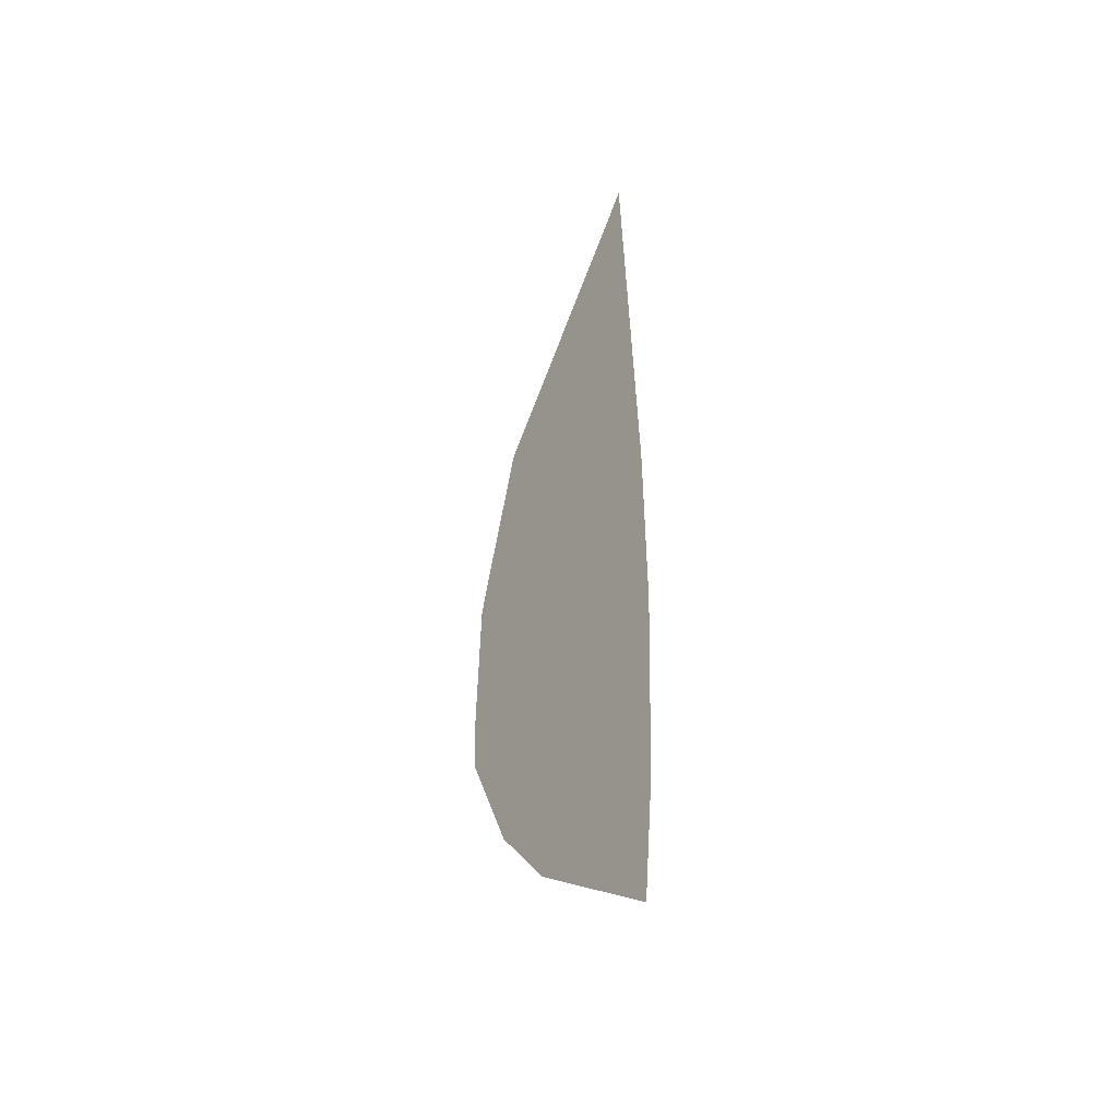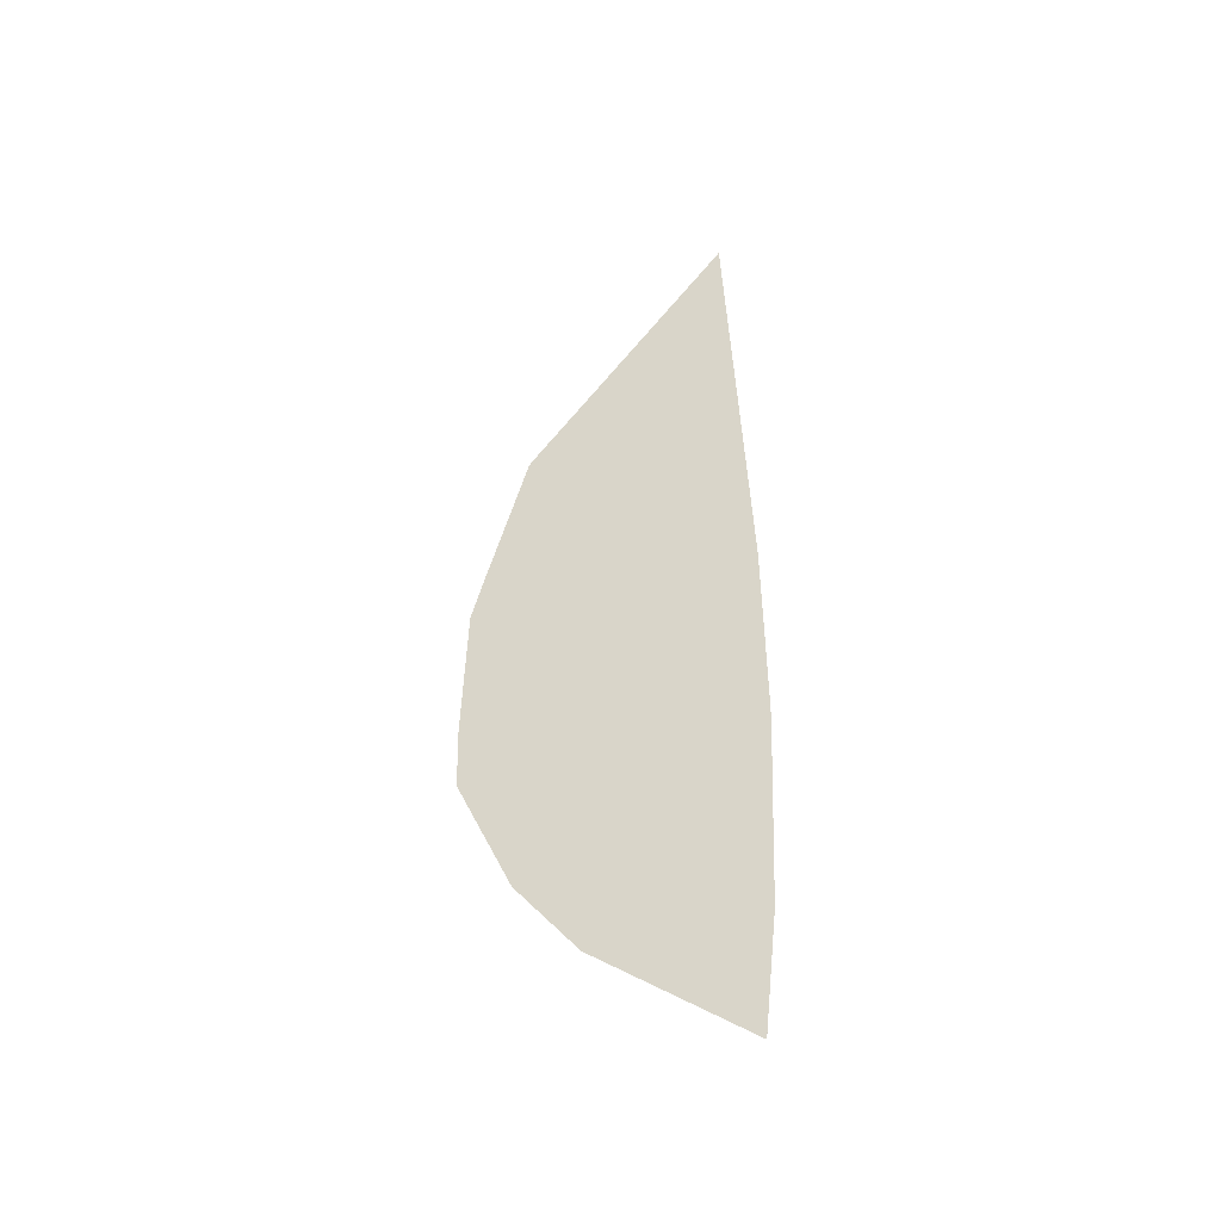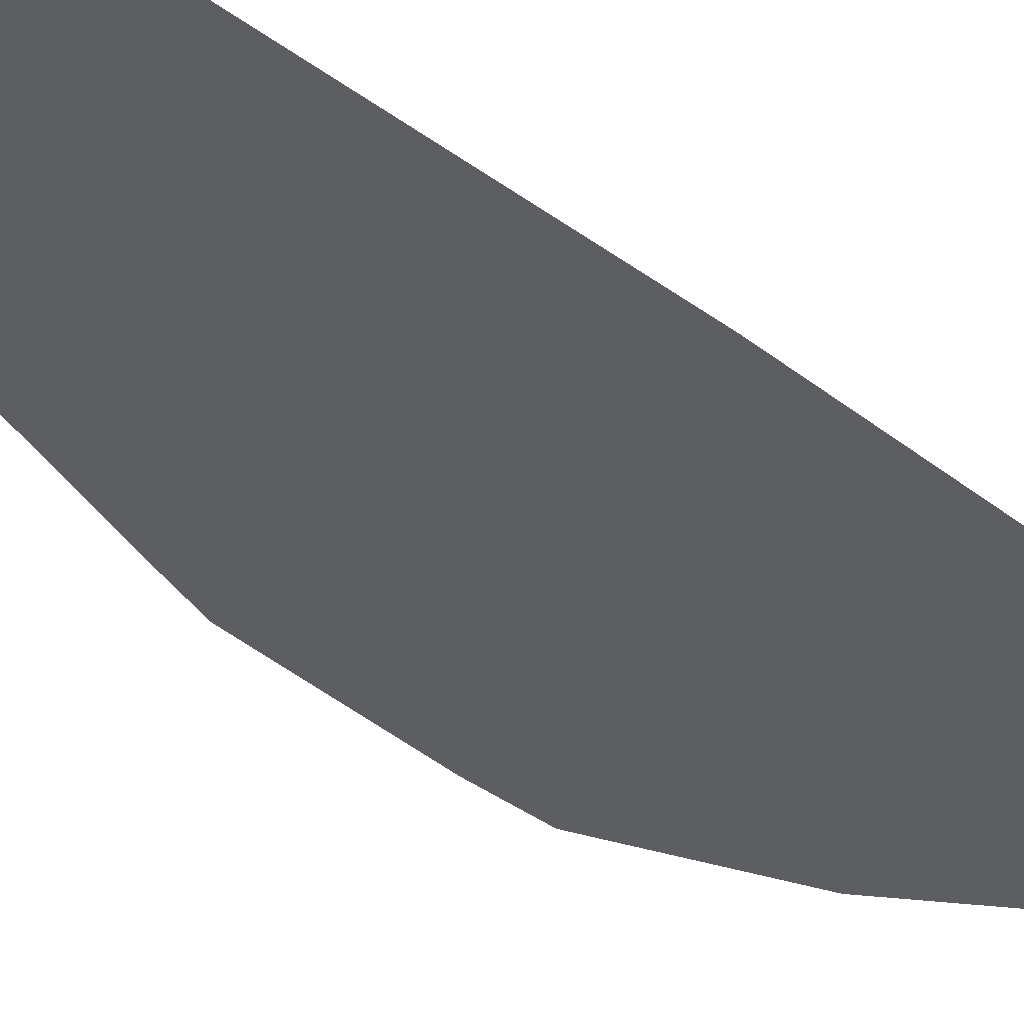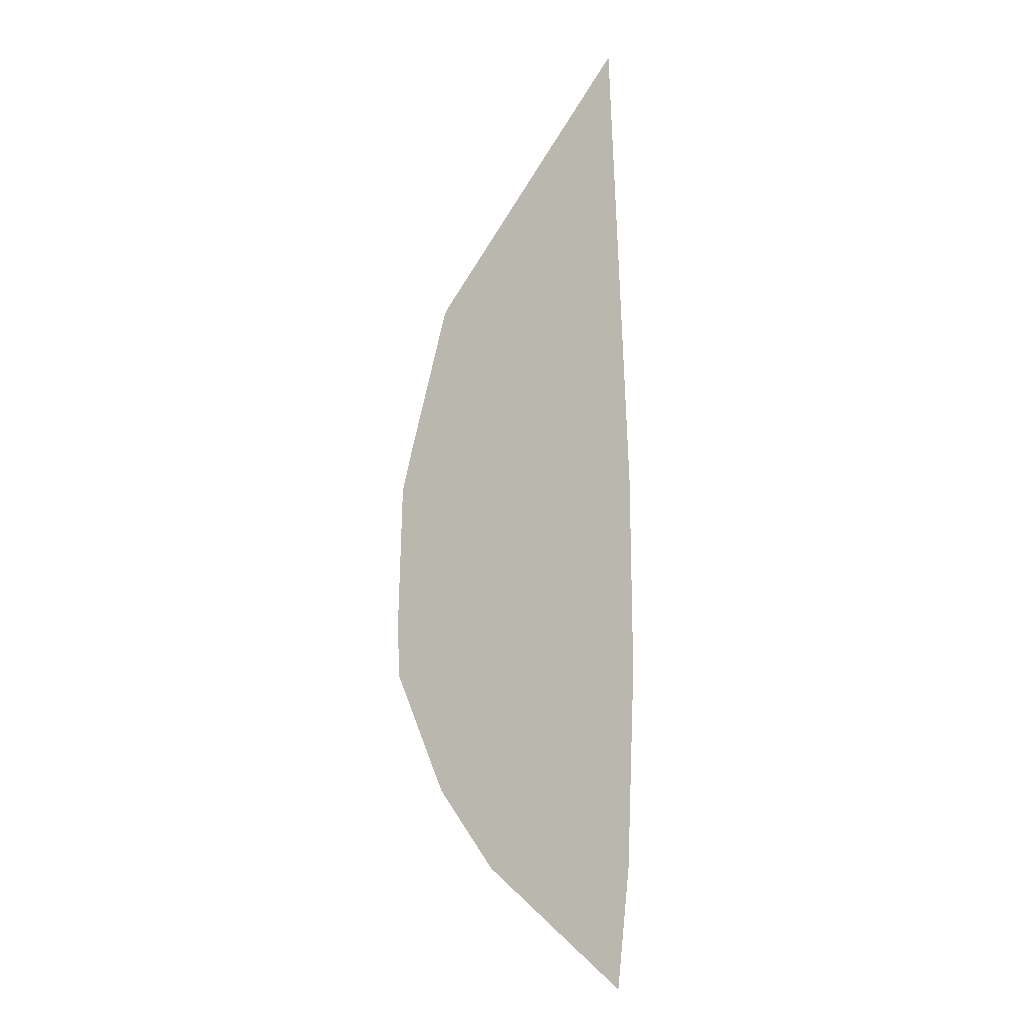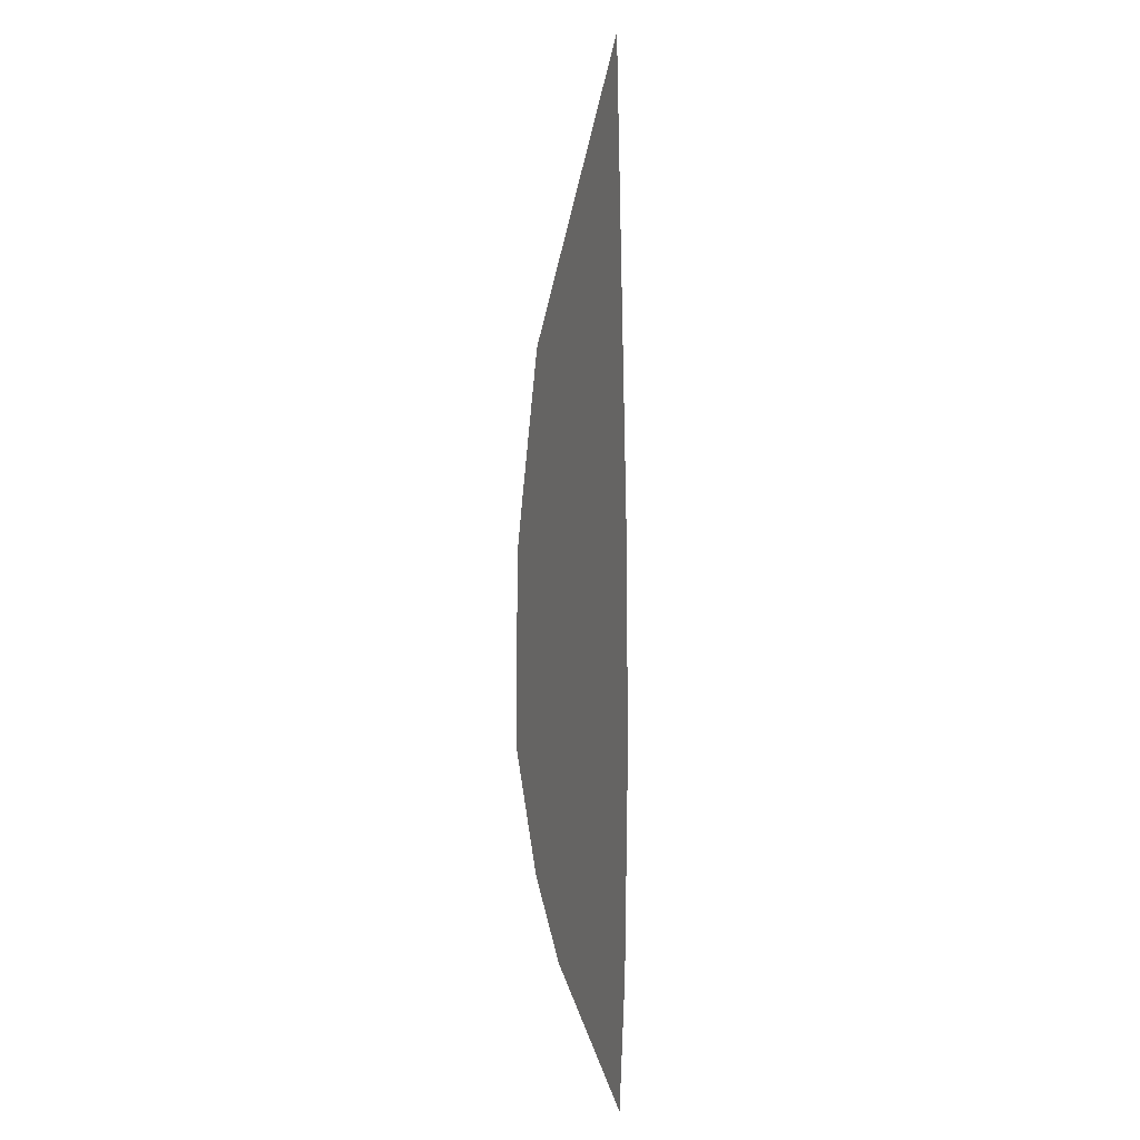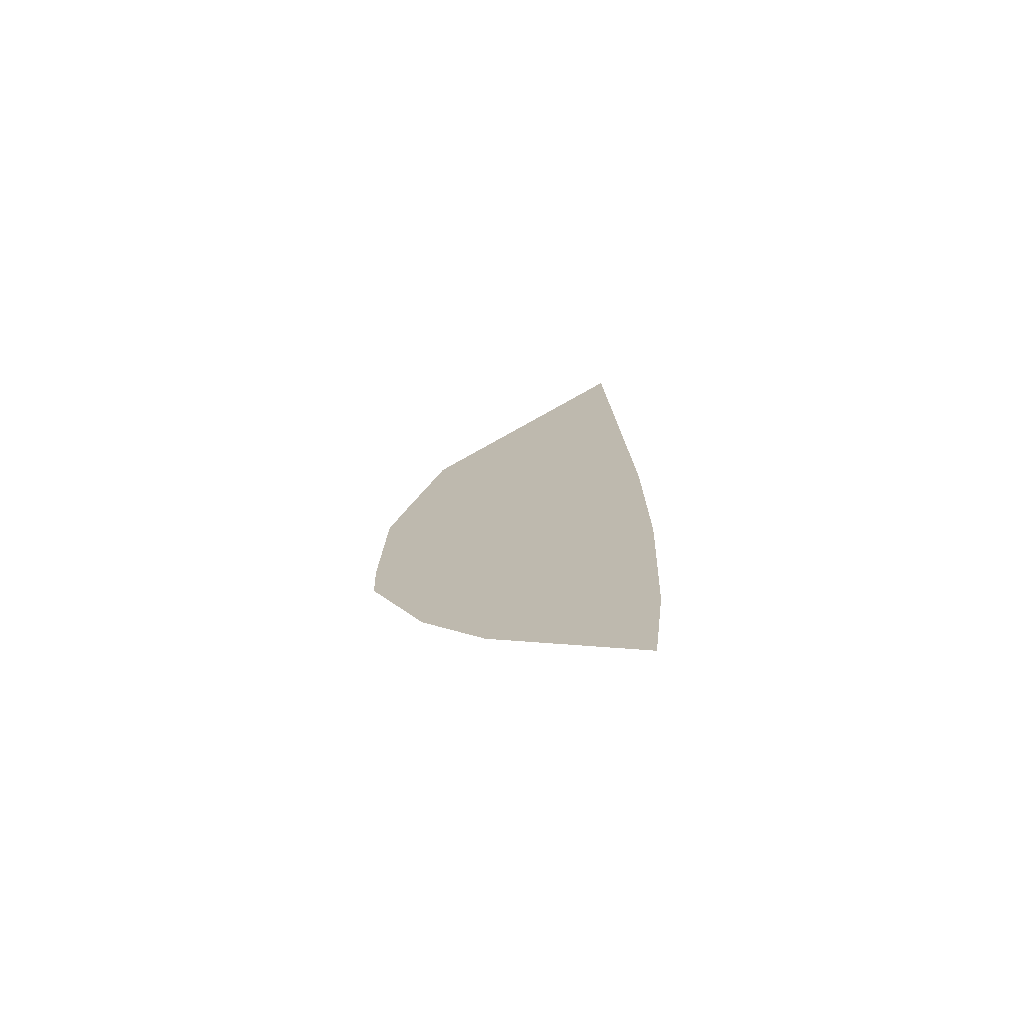
<metadata>
{"format":"obj","ext":"obj","renderer":"f3d","projection":"perspective","resolution":1024,"background":"white","views":[{"elev":-46.7,"azim":55.5,"up":"+Z"},{"elev":-46.0,"azim":20.3,"up":"+Z"},{"elev":-38.7,"azim":44.7,"up":"+Y"},{"elev":-11.0,"azim":29.2,"up":"+Z"},{"elev":-6.0,"azim":68.0,"up":"+Z"},{"elev":-73.3,"azim":13.5,"up":"+Z"}]}
</metadata>
<code>
v 61.04 17.47 -0.7169
v 60.85 17.51 -0.7169
v 60.85 17.5 1.253
v 61.03 17.47 1.07
v 61.04 17.47 -0.9106
v 60.85 17.49 -2.689
v 58.87 17.48 -0.7169
v 58.87 17.48 1.253
v 58.91 17.47 3.186
v 60.85 17.47 5.608
v 60.97 17.47 -2.689
v 60.85 17.47 -3.814
v 59.46 17.47 -2.689
v 58.87 17.47 -1.915
v 58.33 17.47 -0.1691
v 58.35 17.47 -0.7169
v 58.37 17.47 1.253
v 58.47 17.47 1.656
v 58.87 17.47 3.126
f 1 2 3
f 1 3 4
f 1 4 10
f 1 10 9
f 1 9 19
f 1 19 18
f 1 18 17
f 1 17 15
f 1 15 16
f 1 16 14
f 1 14 13
f 1 13 12
f 1 12 11
f 1 11 5
f 1 5 2
f 2 5 6
f 2 6 7
f 2 7 8
f 2 8 3
f 3 8 9
f 3 9 10
f 3 10 4
f 5 11 6
f 6 11 12
f 6 12 13
f 6 13 14
f 6 14 7
f 7 15 8
f 7 14 16
f 7 16 15
f 8 17 18
f 8 18 19
f 8 19 9
f 8 15 17

</code>
